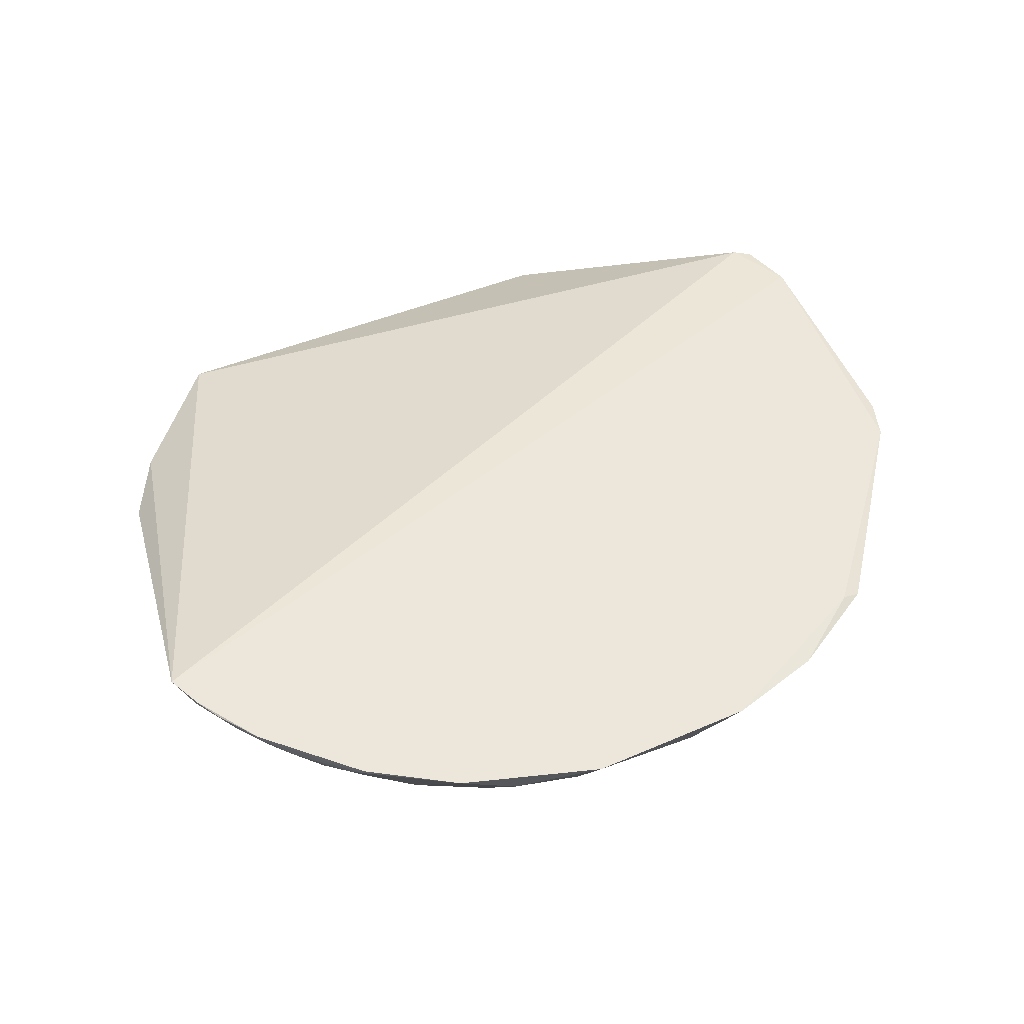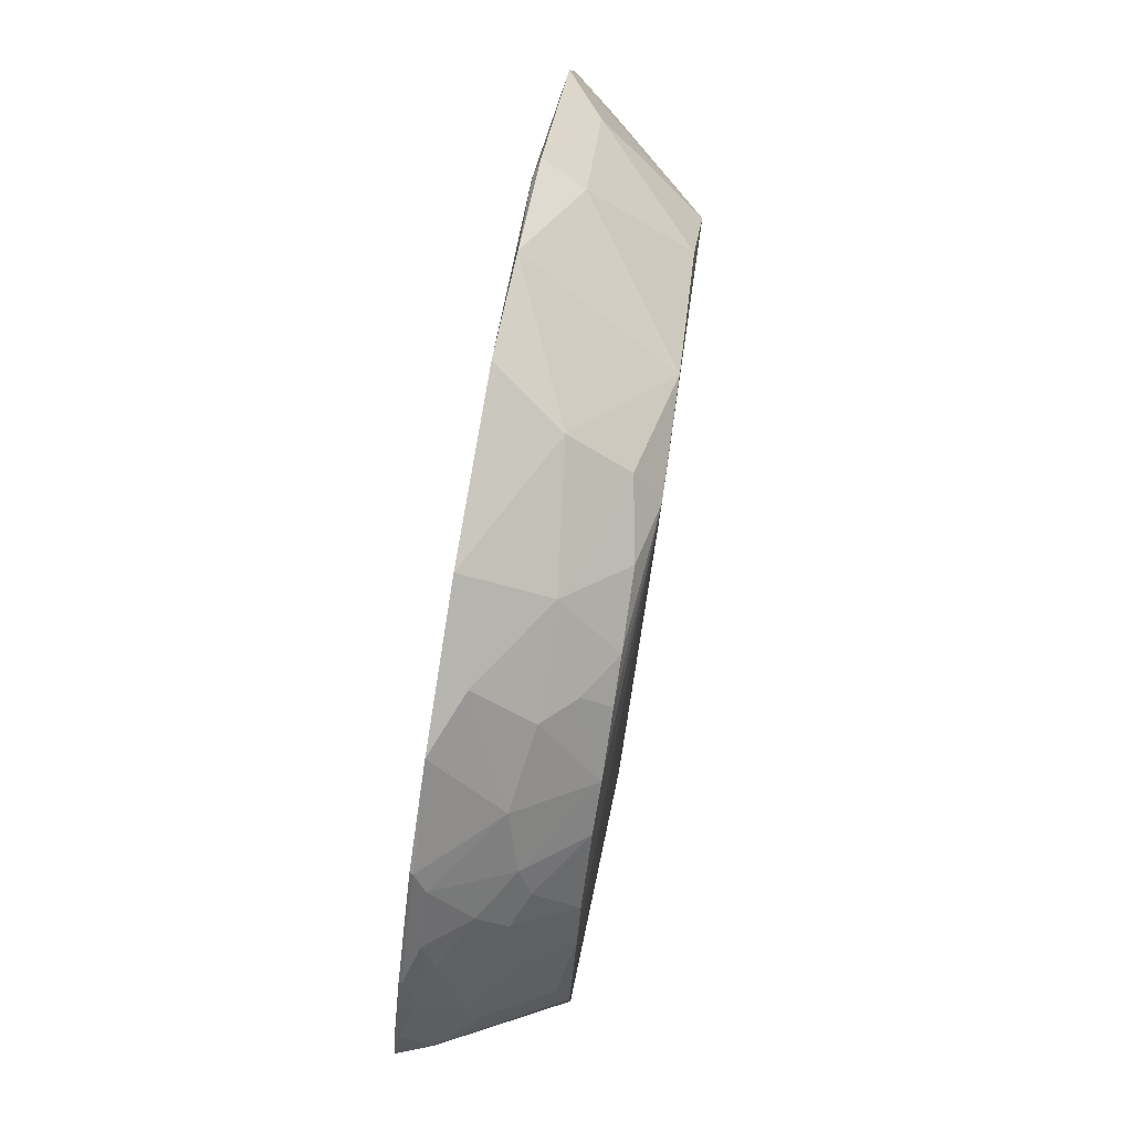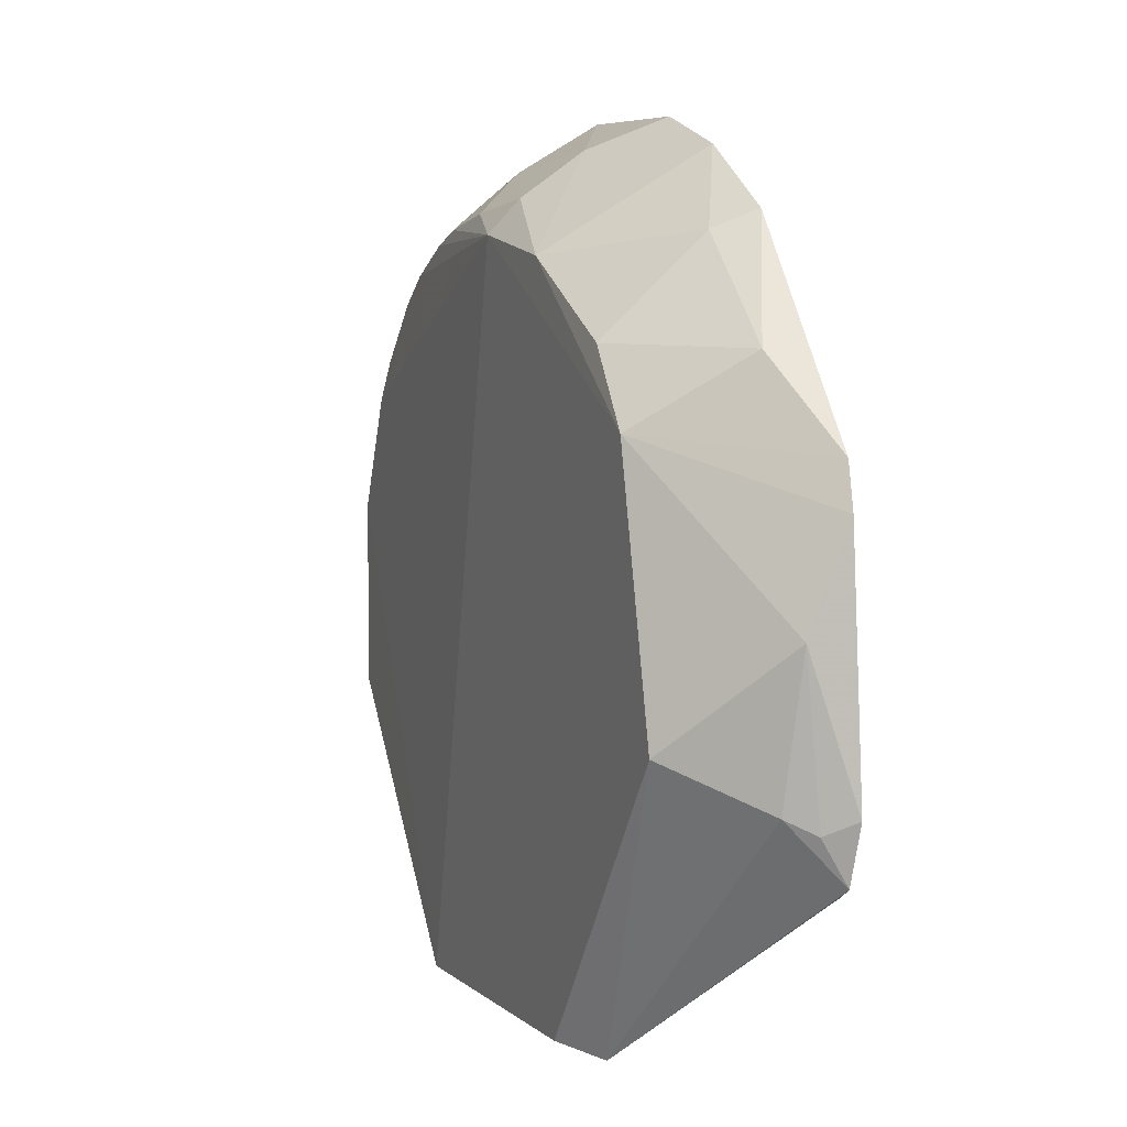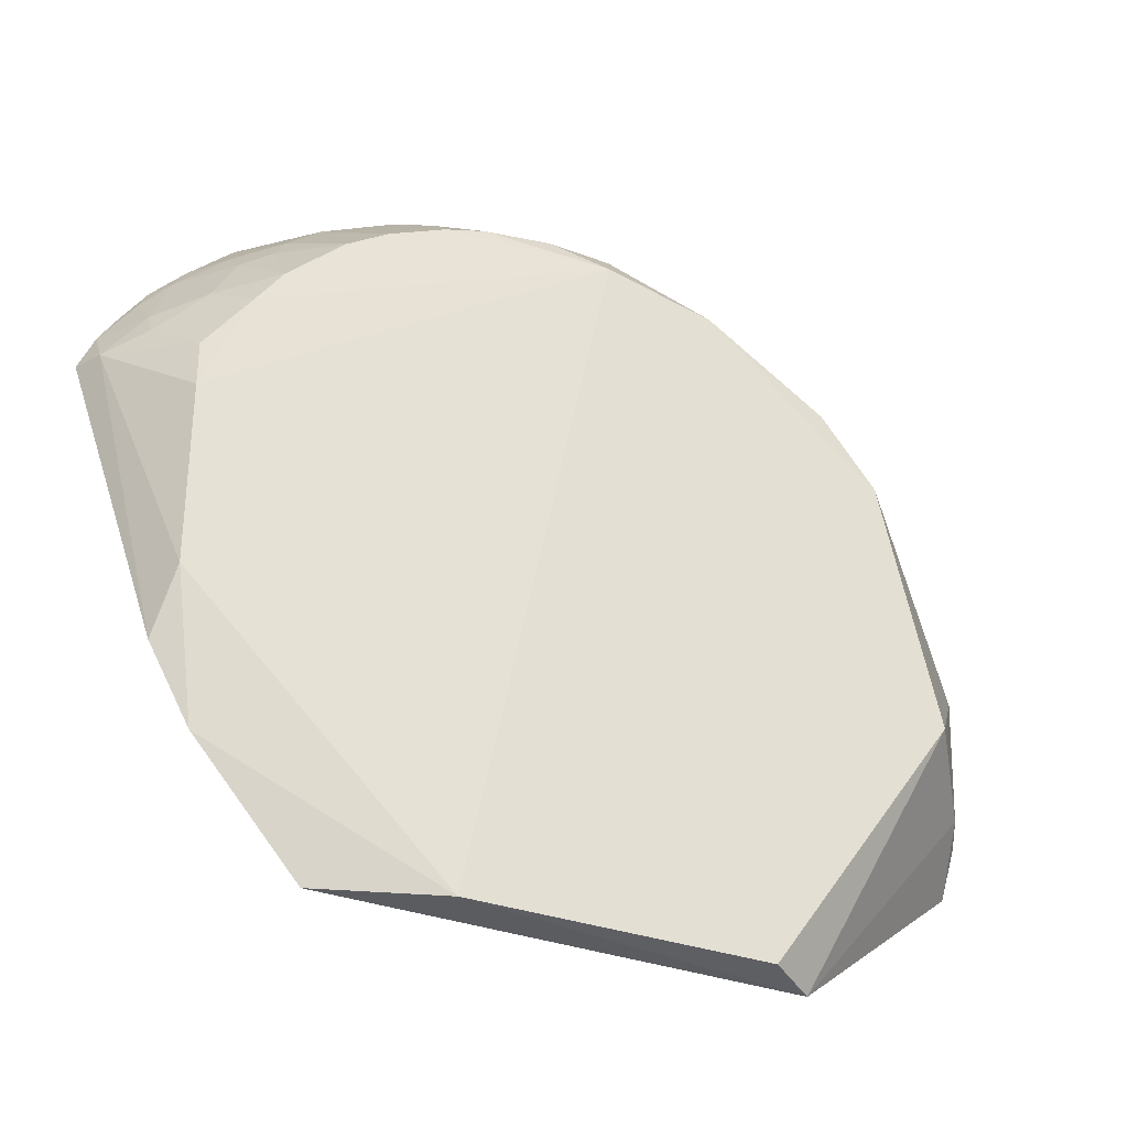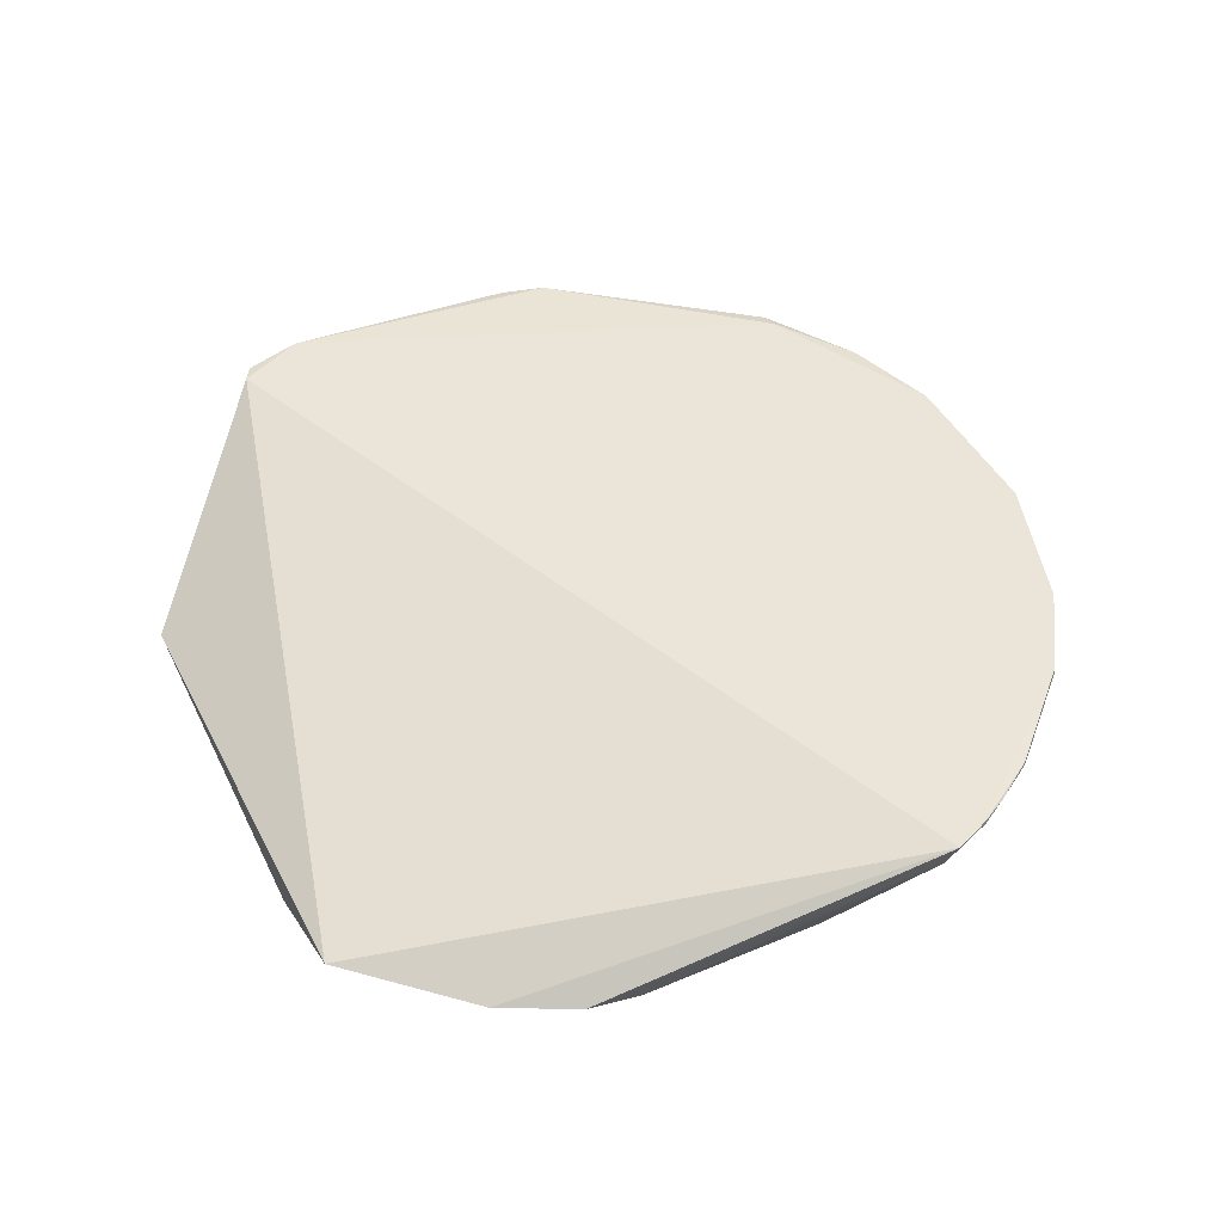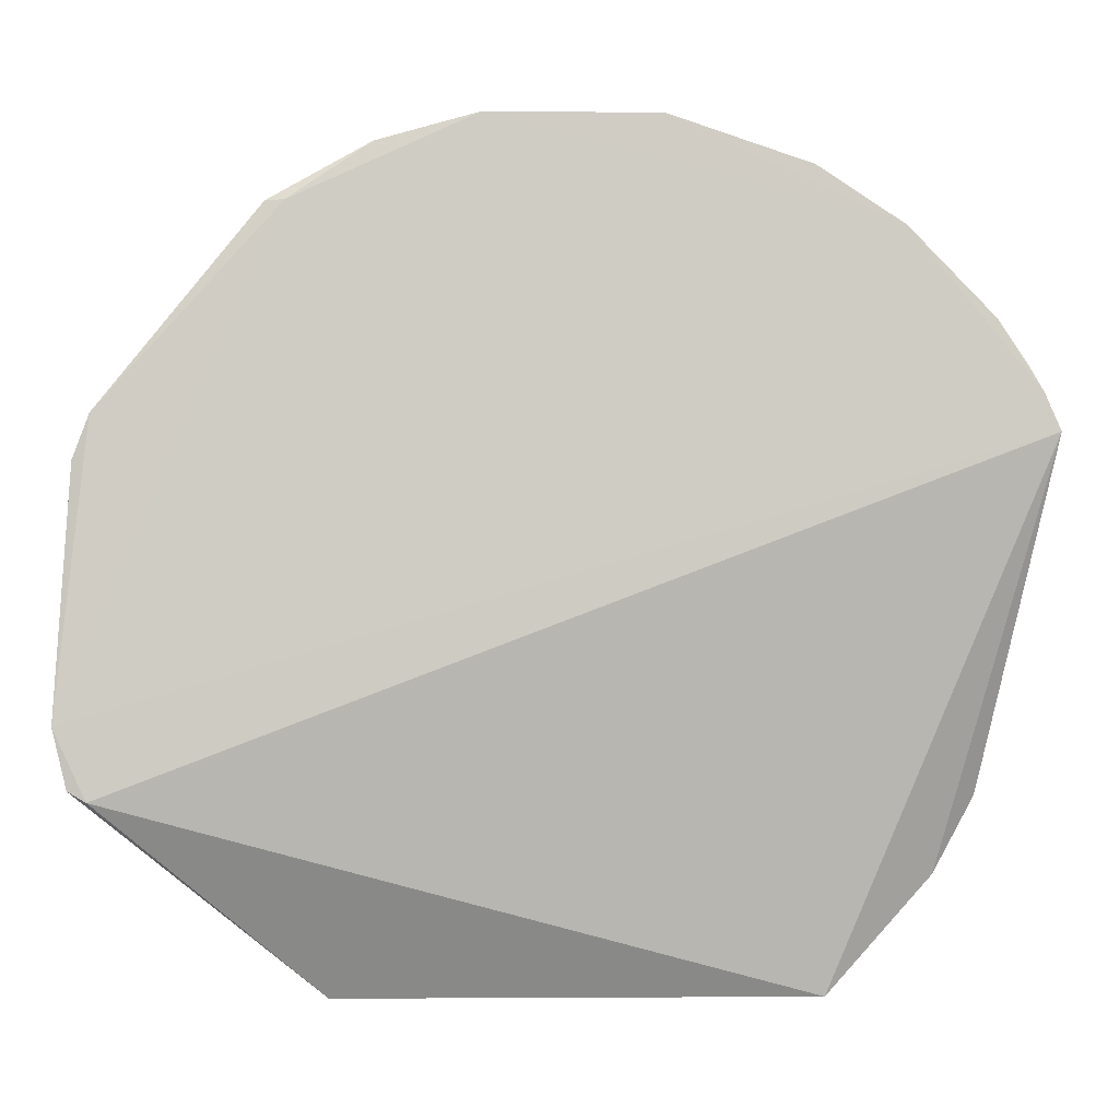
<metadata>
{"format":"obj","ext":"obj","renderer":"f3d","projection":"perspective","resolution":1024,"background":"white","views":[{"elev":50.2,"azim":154.5,"up":"+Z"},{"elev":79.6,"azim":98.6,"up":"+Y"},{"elev":6.3,"azim":-112.5,"up":"+Y"},{"elev":-33.9,"azim":151.9,"up":"+Y"},{"elev":46.0,"azim":64.1,"up":"+Z"},{"elev":-5.0,"azim":-5.1,"up":"+Y"}]}
</metadata>
<code>
v 0.05545 0.06849 0.02981
v 0.0816 0.03338 0.03009
v 0.06058 0.03746 0.004551
v -0.04811 0.05076 0.002248
v -0.084 -0.02725 0.02662
v 0.006571 0.0712 0.004233
v 0.06811 0.05263 0.02472
v -0.08655 -0.01679 0.02717
v 0.04399 -0.06255 0.009802
v 0.03762 0.06075 0.004368
v -0.03487 0.08149 0.02775
v 0.07085 0.05274 0.02934
v 0.07353 0.03481 0.01683
v -0.08078 -0.02912 0.02701
v -0.06894 -0.009029 0.001728
v 0.02966 0.08111 0.02483
v -0.003938 0.06752 0.001629
v 0.05519 0.05514 0.01225
v -0.04952 0.07114 0.02807
v 0.06549 0.05774 0.02717
v 0.07084 0.05261 0.0299
v 0.06877 -0.01681 0.004207
v 0.07886 0.04002 0.02951
v -0.08412 0.02713 0.02649
v -0.08108 -0.01672 0.01704
v -0.03243 -0.0611 0.001778
v 0.02698 0.07078 0.009218
v 0.04494 0.0681 0.01713
v 0.01436 0.08704 0.0291
v 0.01951 0.06872 0.004219
v -0.008972 0.08139 0.01686
v -0.05824 0.03768 0.001725
v 0.04513 0.0556 0.004601
v 0.06543 0.04242 0.01224
v -0.05018 0.06784 0.01982
v 0.0557 0.06839 0.02922
v 0.06014 0.05773 0.01986
v 0.0787 0.04011 0.03005
v 0.06893 0.01701 0.004404
v 0.07066 -0.02795 0.009747
v 0.07942 0.03262 0.02414
v 0.07589 0.04513 0.02975
v 0.07321 0.03986 0.01987
v -0.08125 0.03494 0.02712
v -0.08377 -0.01924 0.02196
v -0.08392 0.009021 0.01927
v -0.04121 -0.06251 0.007181
v 0.02266 -0.06257 0.001469
v 0.03211 0.07322 0.01465
v 0.03991 0.07865 0.0295
v -0.01668 0.08673 0.02863
v 0.01452 0.07852 0.01443
v 0.02705 0.06606 0.004265
v -0.006485 0.07349 0.006399
v -0.02473 0.06398 0.001786
v 0.05558 0.04498 0.004715
v 0.05248 0.06026 0.01459
v 0.06826 0.02703 0.006729
v -0.05298 0.071 0.02719
v -0.06802 0.05023 0.01995
v 0.05775 0.06543 0.02713
v 0.06031 0.05256 0.01484
v 0.06324 -0.04164 0.009173
v 0.07335 0.04749 0.02728
f 8 2 1
f 14 8 5
f 14 2 8
f 14 9 2
f 17 10 3
f 19 8 1
f 20 12 7
f 30 17 6
f 33 3 10
f 36 12 20
f 36 21 12
f 36 1 21
f 37 20 7
f 38 21 1
f 38 1 2
f 38 2 23
f 39 17 3
f 41 23 2
f 41 22 39
f 41 40 22
f 41 2 40
f 42 12 21
f 42 38 23
f 42 21 38
f 43 34 7
f 43 13 34
f 43 41 13
f 43 23 41
f 44 24 8
f 44 8 19
f 44 32 24
f 45 25 5
f 45 5 8
f 46 15 25
f 46 32 15
f 46 24 32
f 46 8 24
f 46 45 8
f 46 25 45
f 47 14 5
f 47 5 25
f 47 25 15
f 47 15 26
f 47 9 14
f 48 47 26
f 48 9 47
f 48 39 22
f 48 17 39
f 48 26 15
f 48 32 17
f 48 15 32
f 49 16 28
f 49 28 10
f 49 10 27
f 50 29 1
f 50 16 29
f 50 1 36
f 50 36 28
f 50 28 16
f 51 19 1
f 51 1 29
f 51 11 19
f 51 31 11
f 51 29 31
f 52 31 29
f 52 30 6
f 52 27 30
f 52 29 16
f 52 49 27
f 52 16 49
f 53 10 17
f 53 17 30
f 53 30 27
f 53 27 10
f 54 6 17
f 54 52 6
f 54 31 52
f 55 32 4
f 55 17 32
f 55 54 17
f 55 4 35
f 55 35 11
f 55 11 31
f 55 31 54
f 56 33 18
f 56 3 33
f 56 34 3
f 57 18 33
f 57 33 10
f 57 10 28
f 58 34 13
f 58 3 34
f 58 39 3
f 58 41 39
f 58 13 41
f 59 19 11
f 59 11 35
f 59 44 19
f 60 35 4
f 60 4 32
f 60 32 44
f 60 59 35
f 60 44 59
f 61 36 20
f 61 20 37
f 61 37 57
f 61 57 28
f 61 28 36
f 62 57 37
f 62 18 57
f 62 56 18
f 62 34 56
f 62 37 7
f 62 7 34
f 63 40 2
f 63 2 9
f 63 22 40
f 63 48 22
f 63 9 48
f 64 7 12
f 64 12 42
f 64 43 7
f 64 42 23
f 64 23 43

</code>
